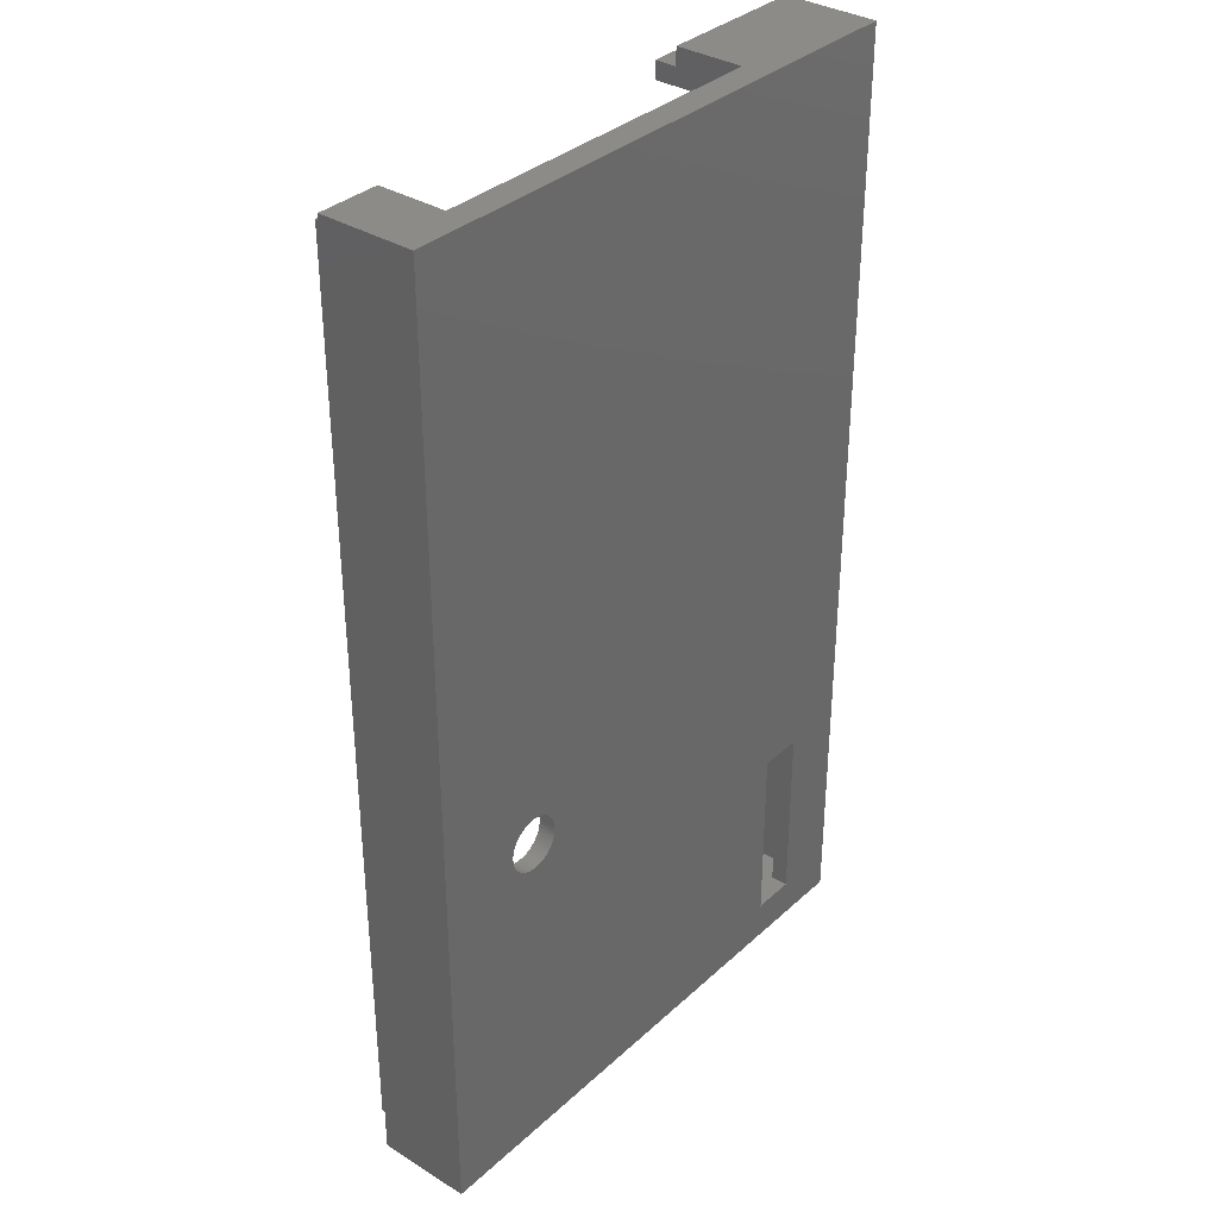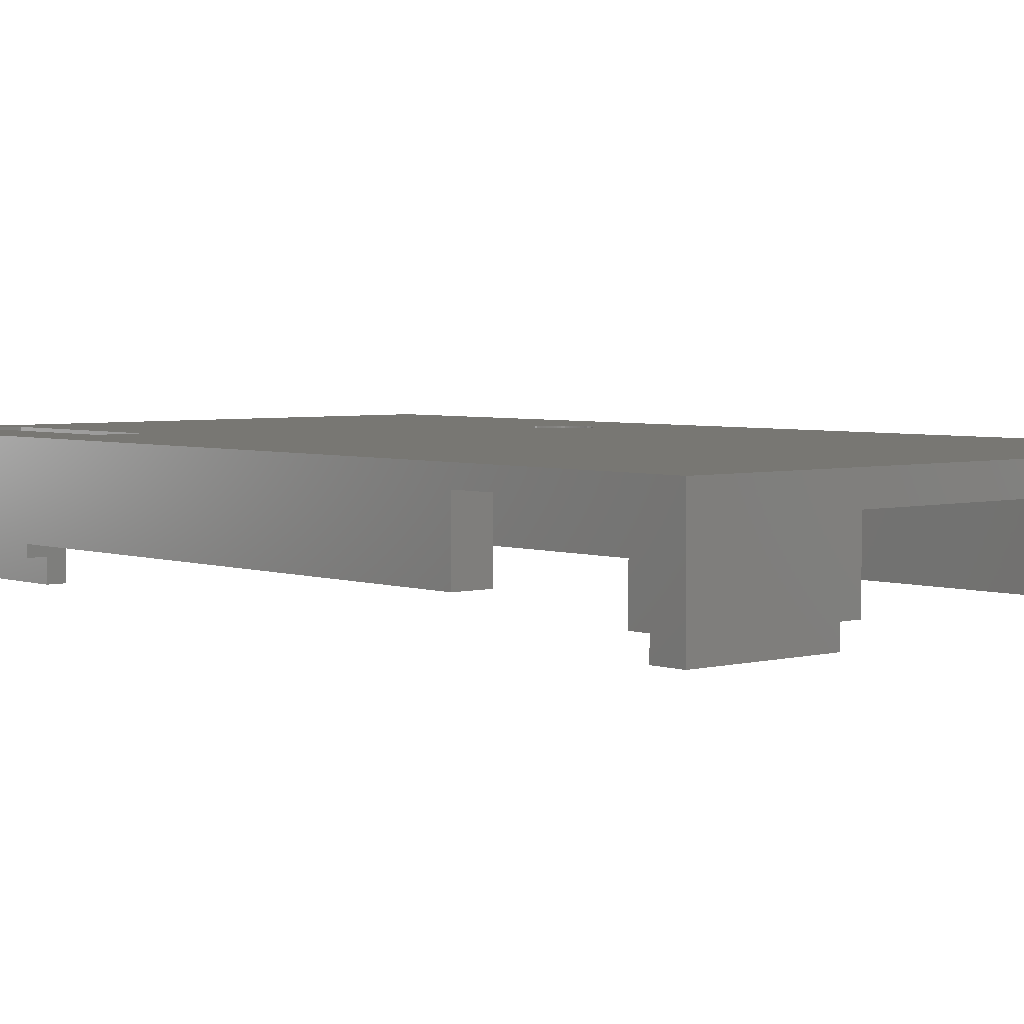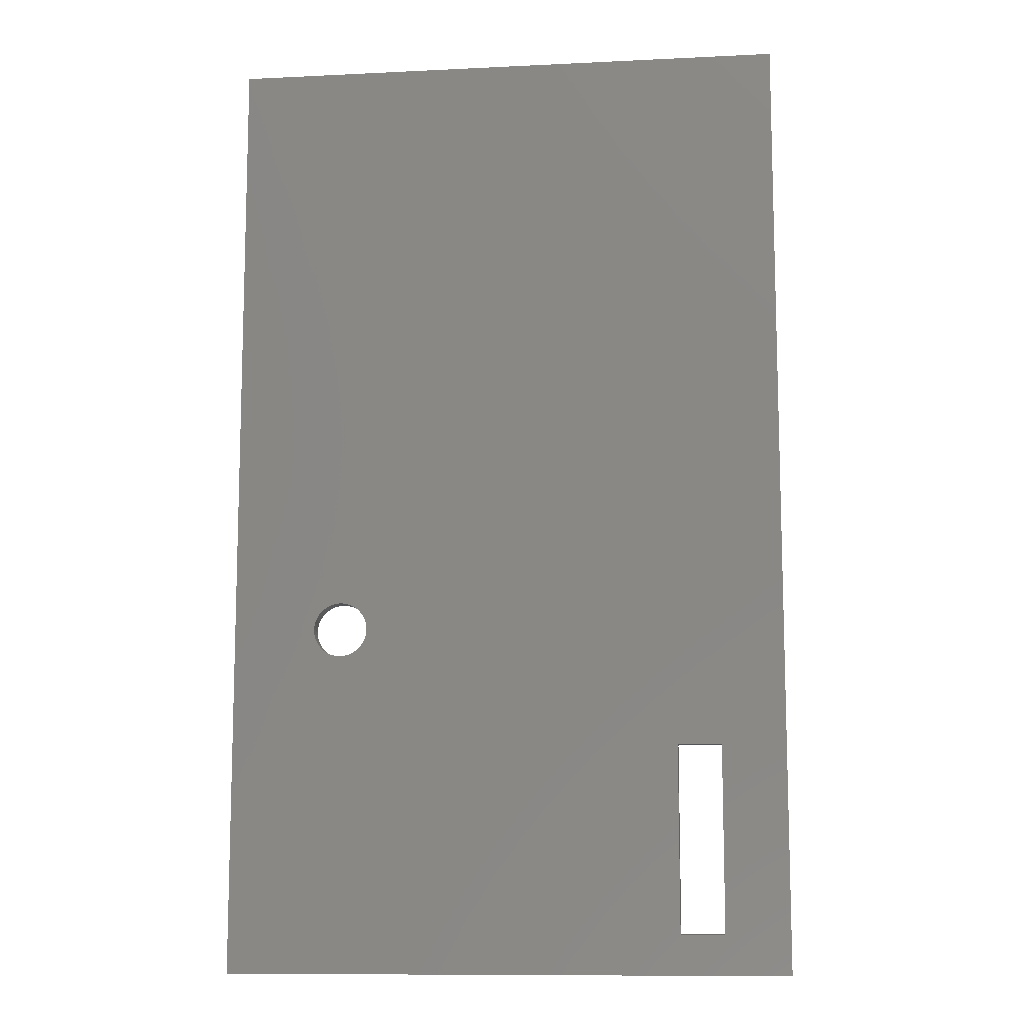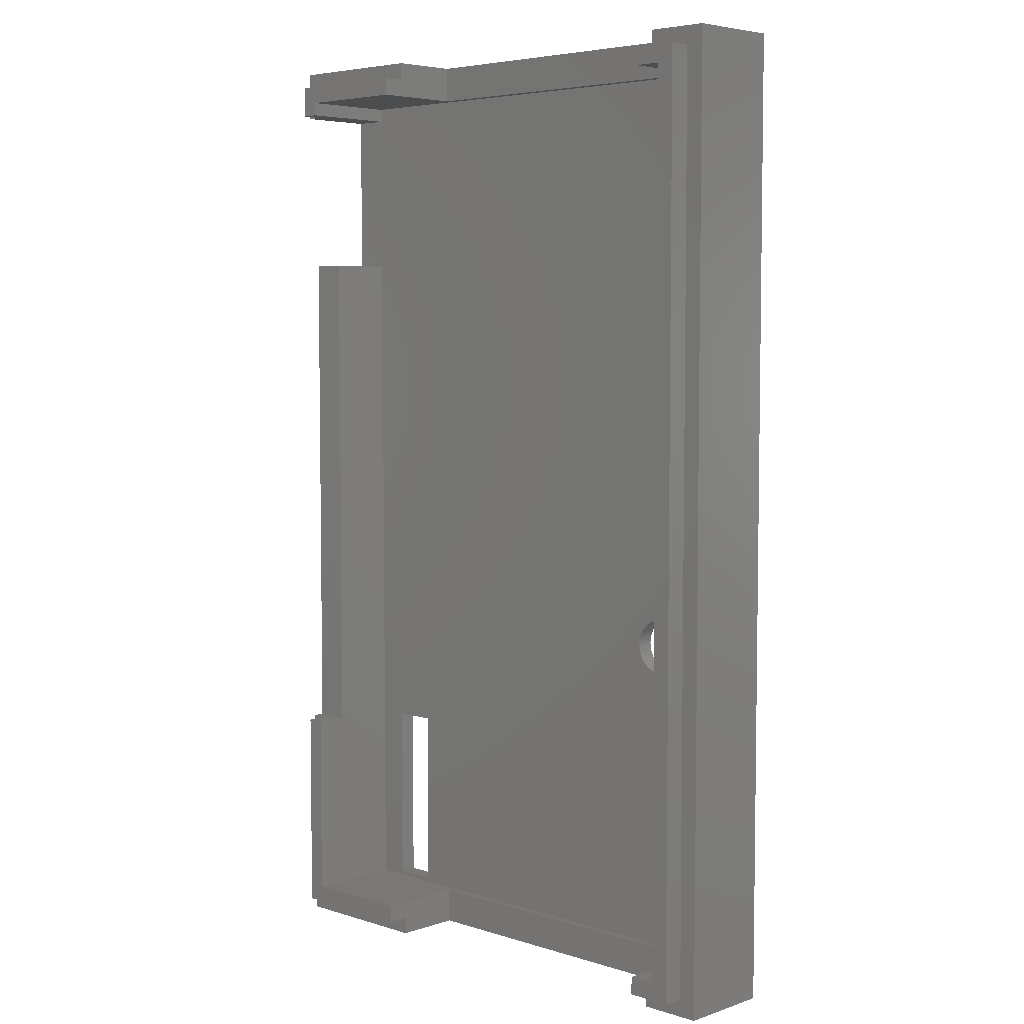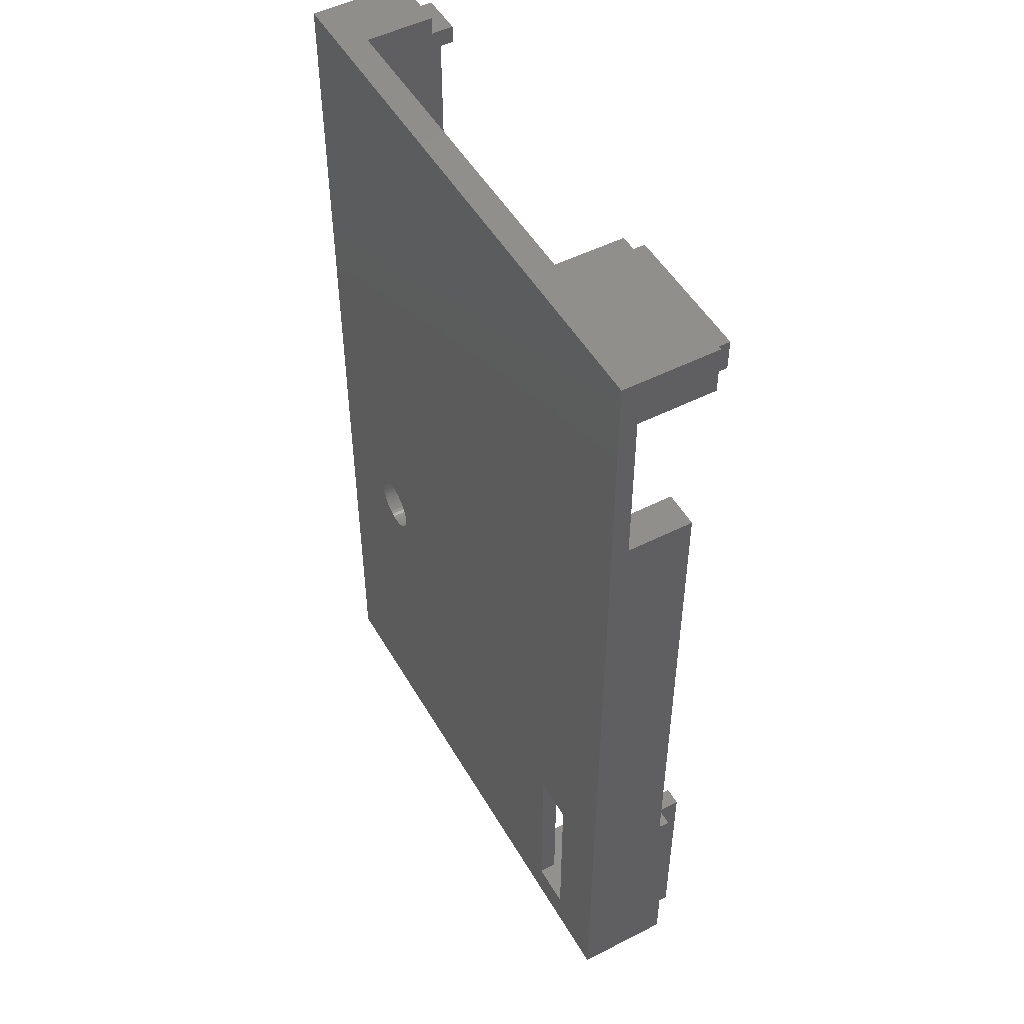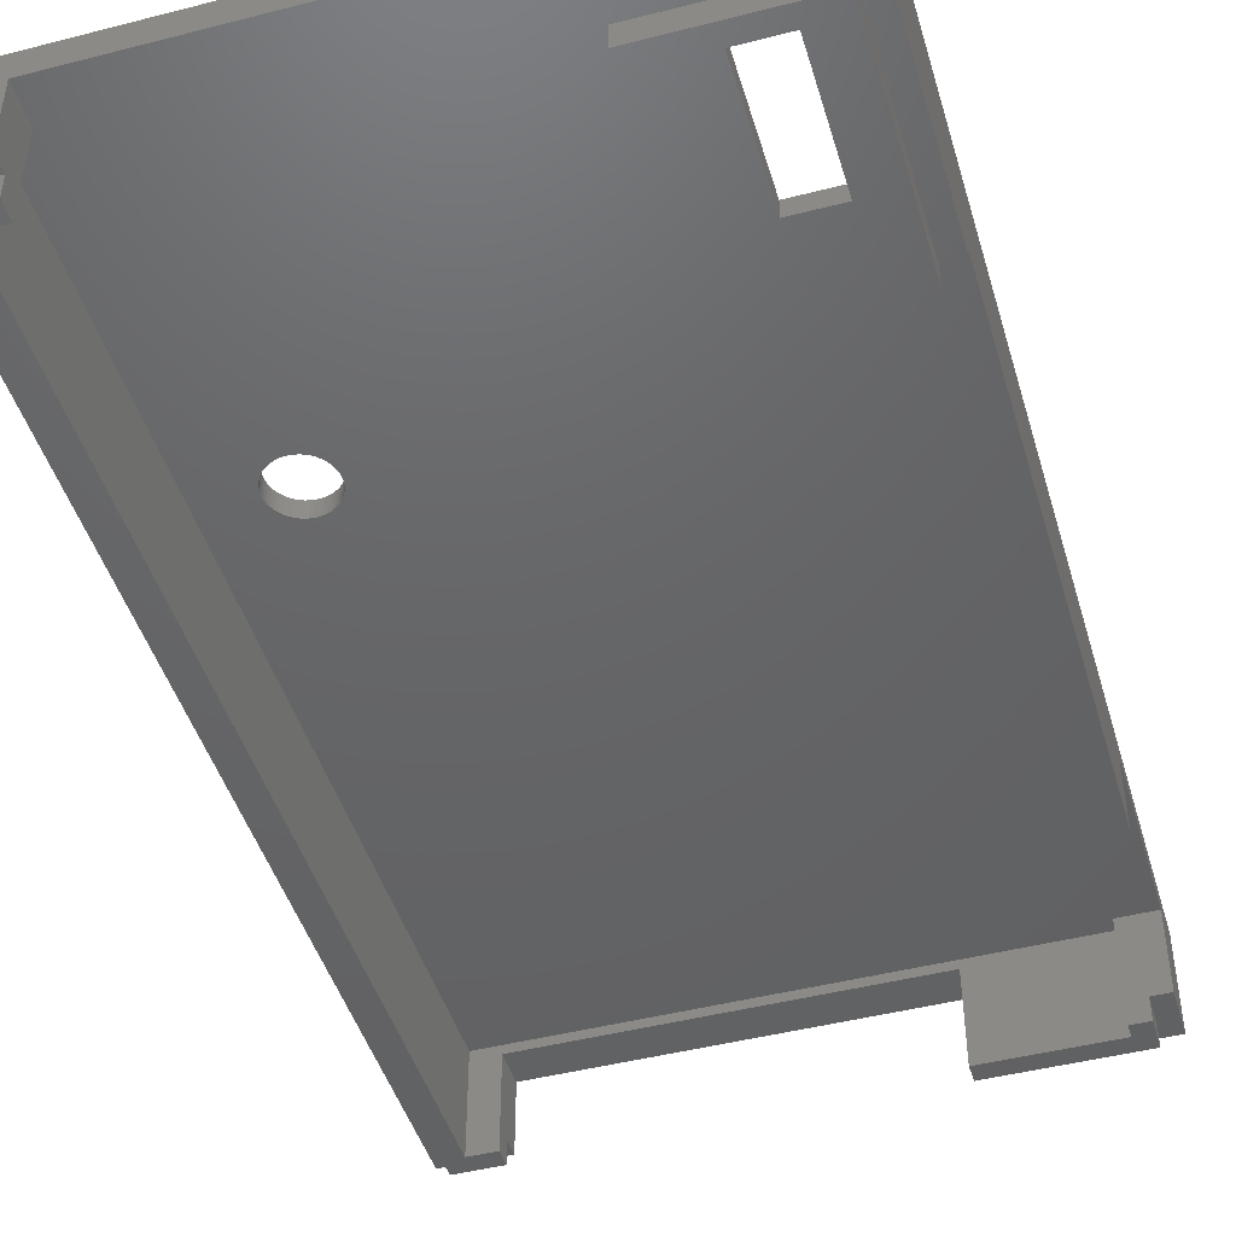
<metadata>
{"format":"stl","ext":"stl","renderer":"f3d","projection":"perspective","resolution":1024,"background":"white","views":[{"elev":34.6,"azim":-50.3,"up":"+Y"},{"elev":3.9,"azim":138.9,"up":"+Z"},{"elev":-10.7,"azim":6.9,"up":"+Y"},{"elev":5.2,"azim":-135.8,"up":"+Y"},{"elev":50.0,"azim":60.8,"up":"+Y"},{"elev":-46.0,"azim":16.4,"up":"+Z"}]}
</metadata>
<code>
# stl→obj: 172 verts, 348 faces
v 49.86 85.42 16.6
v 49.86 81 15
v 49.86 85.42 8
v 49.86 66 15
v 49.86 19 9
v 49.86 66 9
v 49.86 -1.6 16.6
v 49.86 -1.6 8
v 49.86 19 8
v 49.86 81 8
v 44 19 16.6
v 40 19 16.6
v 10.98 29.69 16.6
v 11 30 16.6
v 10.52 31.47 16.6
v 10.98 30.31 16.6
v 10.92 30.62 16.6
v 10.82 30.92 16.6
v 10.69 31.2 16.6
v 10.32 31.71 16.6
v 10.09 31.93 16.6
v 9.84 32.11 16.6
v 9.564 32.26 16.6
v -1.6 85.42 16.6
v 9.273 32.38 16.6
v 8.968 32.46 16.6
v 8.657 32.5 16.6
v 8.343 32.5 16.6
v 8.032 32.46 16.6
v 7.727 32.38 16.6
v 7.436 32.26 16.6
v 7.16 32.11 16.6
v 6.906 31.93 16.6
v 6.678 31.71 16.6
v -1.6 -1.6 16.6
v 6.02 30.31 16.6
v 6.079 30.62 16.6
v 6.176 30.92 16.6
v 6.309 31.2 16.6
v 6.477 31.47 16.6
v 44 2 16.6
v 40 2 16.6
v 10.92 29.38 16.6
v 10.82 29.08 16.6
v 10.69 28.8 16.6
v 10.52 28.53 16.6
v 10.32 28.29 16.6
v 10.09 28.07 16.6
v 9.84 27.89 16.6
v 9.564 27.74 16.6
v 9.273 27.62 16.6
v 8.968 27.54 16.6
v 8.657 27.5 16.6
v 8.343 27.5 16.6
v 8.032 27.54 16.6
v 7.727 27.62 16.6
v 7.436 27.74 16.6
v 7.16 27.89 16.6
v 6.906 28.07 16.6
v 6 30 16.6
v 6.678 28.29 16.6
v 6.477 28.53 16.6
v 6.309 28.8 16.6
v 6.176 29.08 16.6
v 6.079 29.38 16.6
v 6.02 29.69 16.6
v 48.26 83.82 8
v 48.26 81 8
v 36 85.42 8
v 36 83.82 8
v 48.26 0 8
v 36 -1.6 8
v 36 0 8
v 48.26 19 8
v 4 -1.6 8
v 0 0 8
v 4 0 8
v -1.6 -1.6 8
v 0 83.82 8
v 4 85.42 8
v 4 83.82 8
v -1.6 85.42 8
v 36 85.42 14.2
v 4 85.42 14.2
v 36 -1.6 14.2
v 4 -1.6 14.2
v 48.26 83.82 6
v 48.26 81 6
v 48.26 19 6
v 48.26 0 6
v 46.66 82.22 6
v 46.66 81 6
v 36 83.82 6
v 36 82.22 6
v 46.66 1.6 6
v 36 0 6
v 36 1.6 6
v 46.66 19 6
v 4 0 6
v 1.6 1.6 6
v 4 1.6 6
v 0 0 6
v 1.6 82.22 6
v 4 83.82 6
v 4 82.22 6
v 0 83.82 6
v 46.66 82.22 15
v 46.66 81 15
v 46.66 19 9
v 46.66 66 15
v 46.66 66 9
v 46.66 1.6 15
v 44 19 15
v 40 19 15
v 44 2 15
v 40 2 15
v 9.84 27.89 15
v 10.98 29.69 15
v 11 30 15
v 10.92 29.38 15
v 10.82 29.08 15
v 10.69 28.8 15
v 10.52 28.53 15
v 10.32 28.29 15
v 10.09 28.07 15
v 1.6 1.6 15
v 9.564 27.74 15
v 9.273 27.62 15
v 8.968 27.54 15
v 8.657 27.5 15
v 8.343 27.5 15
v 8.032 27.54 15
v 7.727 27.62 15
v 7.436 27.74 15
v 7.16 27.89 15
v 6.02 29.69 15
v 6 30 15
v 6.079 29.38 15
v 6.176 29.08 15
v 6.309 28.8 15
v 6.477 28.53 15
v 6.678 28.29 15
v 6.906 28.07 15
v 10.69 31.2 15
v 10.32 31.71 15
v 10.52 31.47 15
v 10.98 30.31 15
v 10.92 30.62 15
v 10.82 30.92 15
v 10.09 31.93 15
v 9.84 32.11 15
v 9.564 32.26 15
v 9.273 32.38 15
v 1.6 82.22 15
v 8.968 32.46 15
v 8.657 32.5 15
v 8.343 32.5 15
v 8.032 32.46 15
v 7.727 32.38 15
v 7.436 32.26 15
v 7.16 32.11 15
v 6.906 31.93 15
v 6.678 31.71 15
v 6.477 31.47 15
v 6.02 30.31 15
v 6.309 31.2 15
v 6.176 30.92 15
v 6.079 30.62 15
v 36 82.22 14.2
v 4 82.22 14.2
v 36 1.6 14.2
v 4 1.6 14.2
f 1 2 3
f 1 4 2
f 4 5 6
f 7 4 1
f 7 5 4
f 8 5 7
f 5 8 9
f 3 2 10
f 1 11 7
f 1 12 11
f 13 12 14
f 15 12 1
f 12 16 14
f 12 17 16
f 12 18 17
f 12 19 18
f 12 15 19
f 1 20 15
f 1 21 20
f 1 22 21
f 1 23 22
f 24 23 1
f 23 24 25
f 25 24 26
f 26 24 27
f 27 24 28
f 28 24 29
f 29 24 30
f 30 24 31
f 31 24 32
f 32 24 33
f 33 24 34
f 35 36 24
f 37 24 36
f 38 24 37
f 39 24 38
f 40 24 39
f 34 24 40
f 41 7 11
f 42 7 41
f 43 12 13
f 44 12 43
f 45 12 44
f 46 12 45
f 47 12 46
f 48 12 47
f 49 12 48
f 12 49 42
f 50 42 49
f 35 50 51
f 35 51 52
f 35 52 53
f 35 53 54
f 35 54 55
f 35 55 56
f 35 56 57
f 35 57 58
f 35 58 59
f 36 35 60
f 42 35 7
f 50 35 42
f 61 35 59
f 62 35 61
f 63 35 62
f 64 35 63
f 65 35 64
f 66 35 65
f 60 35 66
f 67 10 68
f 10 67 3
f 69 67 70
f 67 69 3
f 8 71 9
f 72 71 8
f 71 72 73
f 9 71 74
f 75 76 77
f 76 78 79
f 78 76 75
f 79 80 81
f 79 82 80
f 82 79 78
f 78 24 82
f 24 78 35
f 1 83 24
f 3 83 1
f 83 3 69
f 84 24 83
f 82 84 80
f 84 82 24
f 85 35 86
f 78 86 35
f 86 78 75
f 35 85 7
f 8 85 72
f 85 8 7
f 68 87 67
f 87 68 88
f 71 89 74
f 89 71 90
f 91 88 92
f 88 91 87
f 93 91 94
f 91 93 87
f 90 95 89
f 96 95 90
f 95 96 97
f 89 95 98
f 99 100 101
f 100 102 103
f 102 100 99
f 103 104 105
f 103 106 104
f 106 103 102
f 102 79 106
f 79 102 76
f 87 70 67
f 70 87 93
f 104 79 81
f 79 104 106
f 96 71 73
f 71 96 90
f 102 77 76
f 77 102 99
f 92 107 91
f 107 92 108
f 98 95 109
f 109 110 111
f 109 112 110
f 112 109 95
f 113 110 112
f 114 110 113
f 113 112 115
f 112 116 115
f 117 114 116
f 114 118 119
f 114 120 118
f 114 121 120
f 114 122 121
f 114 123 122
f 114 124 123
f 114 125 124
f 114 117 125
f 126 117 116
f 117 126 127
f 127 126 128
f 128 126 129
f 129 126 130
f 130 126 131
f 131 126 132
f 132 126 133
f 133 126 134
f 134 126 135
f 136 126 137
f 138 126 136
f 139 126 138
f 140 126 139
f 141 126 140
f 142 126 141
f 143 126 142
f 135 126 143
f 126 116 112
f 110 2 4
f 2 110 108
f 144 110 114
f 145 110 146
f 147 114 119
f 148 114 147
f 149 114 148
f 144 114 149
f 110 144 146
f 150 110 145
f 151 110 150
f 152 110 151
f 153 110 152
f 110 154 108
f 110 153 154
f 154 153 155
f 154 155 156
f 154 156 157
f 154 157 158
f 154 158 159
f 154 159 160
f 154 160 161
f 154 161 162
f 154 162 163
f 154 163 164
f 126 165 137
f 108 154 107
f 166 154 164
f 167 154 166
f 168 154 167
f 165 154 168
f 154 165 126
f 126 103 154
f 103 126 100
f 169 154 170
f 103 170 154
f 170 103 105
f 154 169 107
f 91 169 94
f 169 91 107
f 112 171 126
f 95 171 112
f 171 95 97
f 172 126 171
f 100 172 101
f 172 100 126
f 156 26 27
f 26 156 155
f 147 17 148
f 17 147 16
f 119 16 147
f 16 119 14
f 148 18 149
f 18 148 17
f 39 164 40
f 164 39 166
f 160 30 31
f 30 160 159
f 144 15 146
f 15 144 19
f 129 53 52
f 53 129 130
f 149 19 144
f 19 149 18
f 159 29 30
f 29 159 158
f 121 43 120
f 43 121 44
f 163 33 34
f 33 163 162
f 40 163 34
f 163 40 164
f 124 48 47
f 48 124 125
f 124 46 123
f 46 124 47
f 128 52 51
f 52 128 129
f 64 138 65
f 138 64 139
f 150 20 21
f 20 150 145
f 66 137 60
f 137 66 136
f 65 136 66
f 136 65 138
f 146 20 145
f 20 146 15
f 135 59 58
f 59 135 143
f 157 27 28
f 27 157 156
f 162 32 33
f 32 162 161
f 122 44 121
f 44 122 45
f 125 49 48
f 49 125 117
f 127 51 50
f 51 127 128
f 130 54 53
f 54 130 131
f 161 31 32
f 31 161 160
f 155 25 26
f 25 155 153
f 120 13 118
f 13 120 43
f 118 14 119
f 14 118 13
f 63 139 64
f 139 63 140
f 36 168 37
f 168 36 165
f 60 165 36
f 165 60 137
f 143 61 59
f 61 143 142
f 117 50 49
f 50 117 127
f 151 21 22
f 21 151 150
f 153 23 25
f 23 153 152
f 131 55 54
f 55 131 132
f 62 140 63
f 140 62 141
f 123 45 122
f 45 123 46
f 152 22 23
f 22 152 151
f 132 56 55
f 56 132 133
f 133 57 56
f 57 133 134
f 134 58 57
f 58 134 135
f 38 166 39
f 166 38 167
f 158 28 29
f 28 158 157
f 37 167 38
f 167 37 168
f 61 141 62
f 141 61 142
f 115 11 113
f 11 115 41
f 42 114 12
f 114 42 116
f 114 11 12
f 11 114 113
f 115 42 41
f 42 115 116
f 73 97 96
f 97 73 171
f 85 73 72
f 73 85 171
f 93 94 70
f 70 83 69
f 169 70 94
f 70 169 83
f 170 83 169
f 83 170 84
f 86 171 85
f 171 86 172
f 172 77 101
f 86 77 172
f 77 86 75
f 101 77 99
f 84 81 80
f 170 81 84
f 105 81 170
f 81 105 104
f 109 6 5
f 6 109 111
f 74 5 9
f 5 74 109
f 98 74 89
f 74 98 109
f 108 68 2
f 92 68 108
f 68 92 88
f 2 68 10
f 6 110 4
f 110 6 111

</code>
